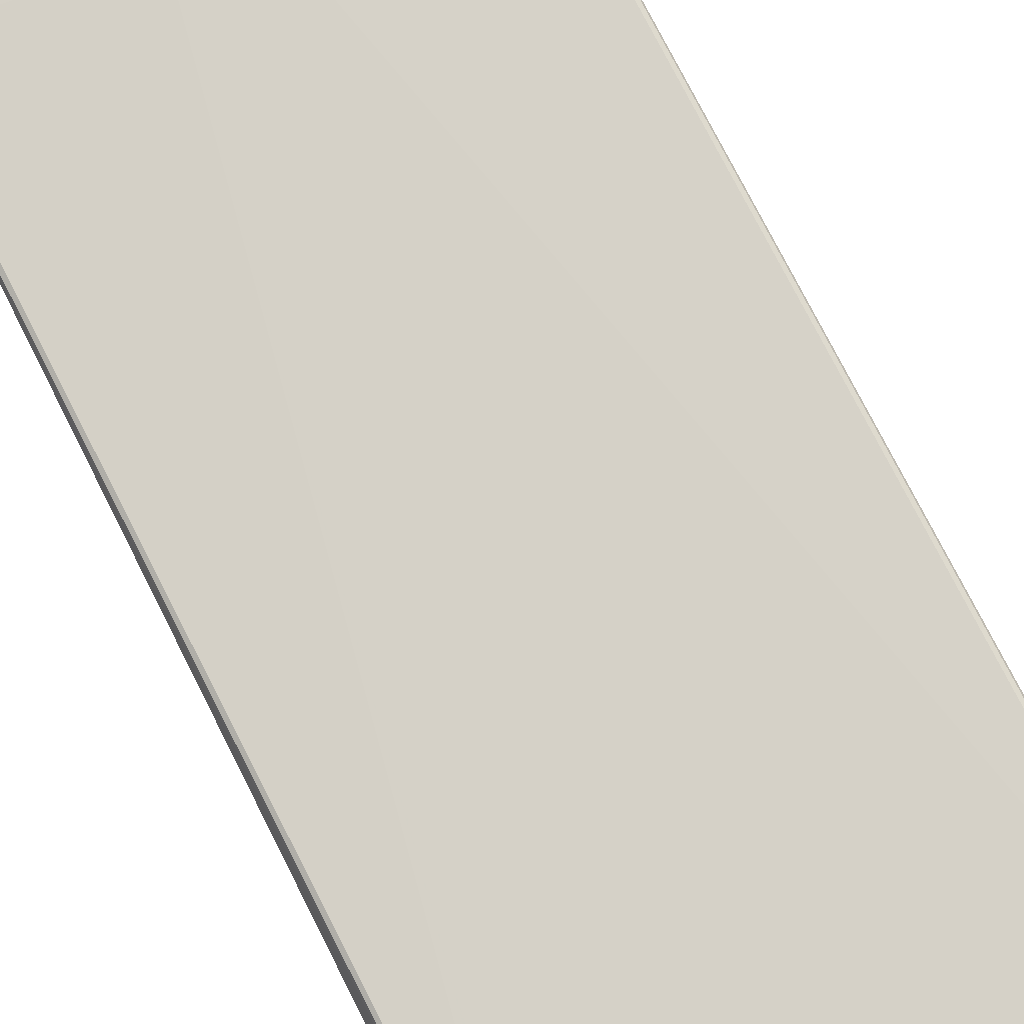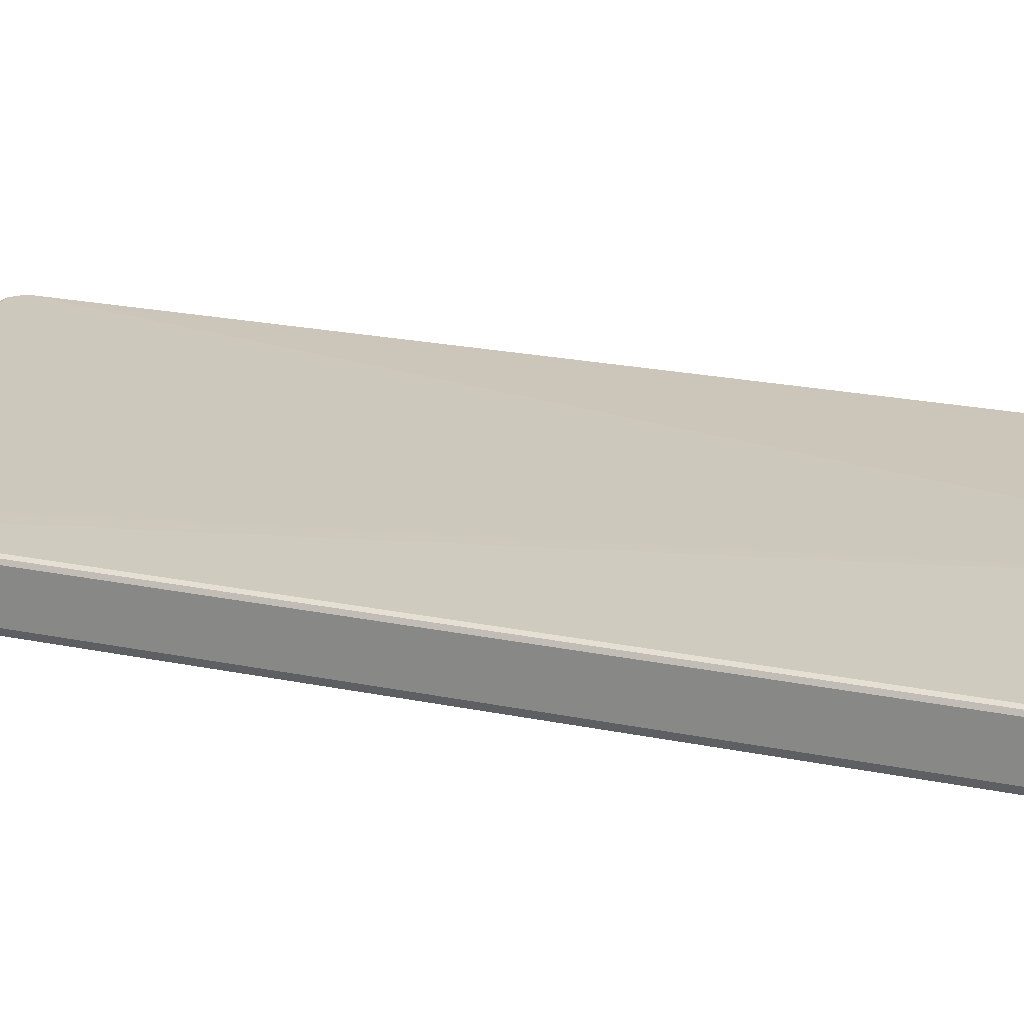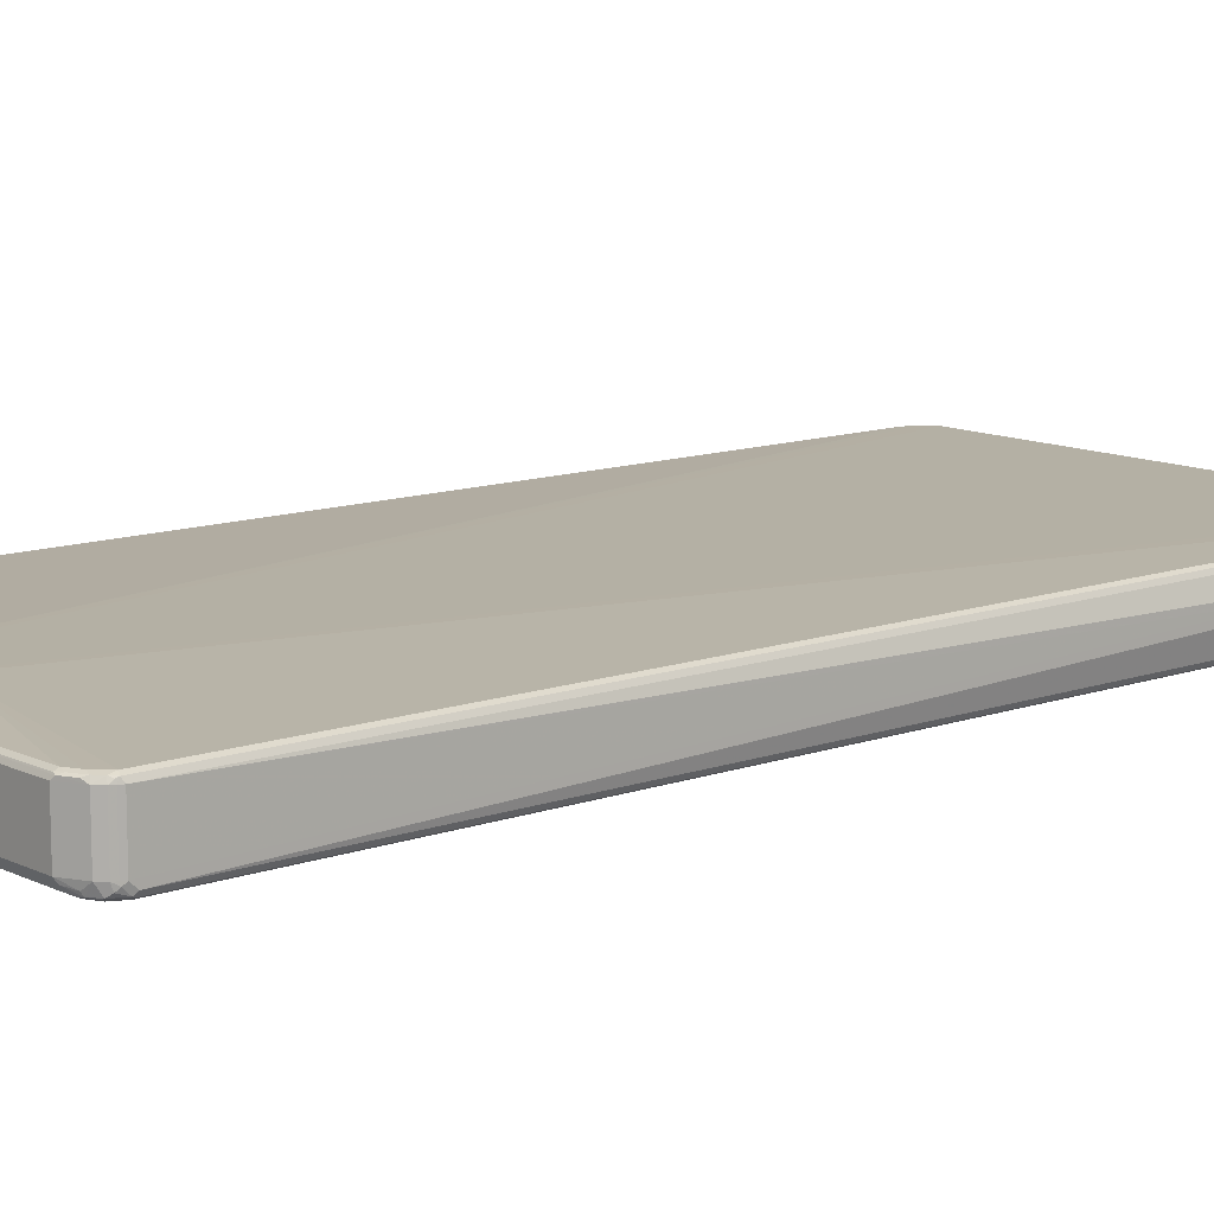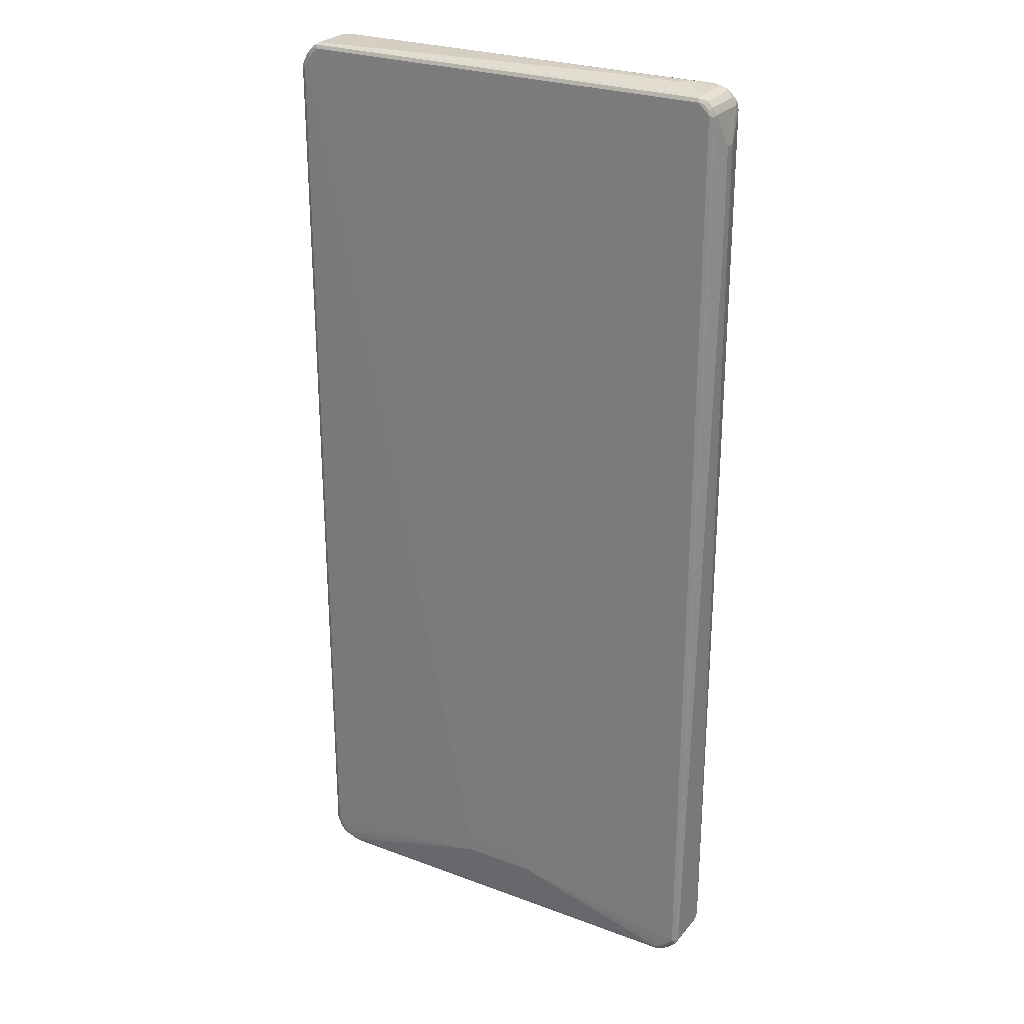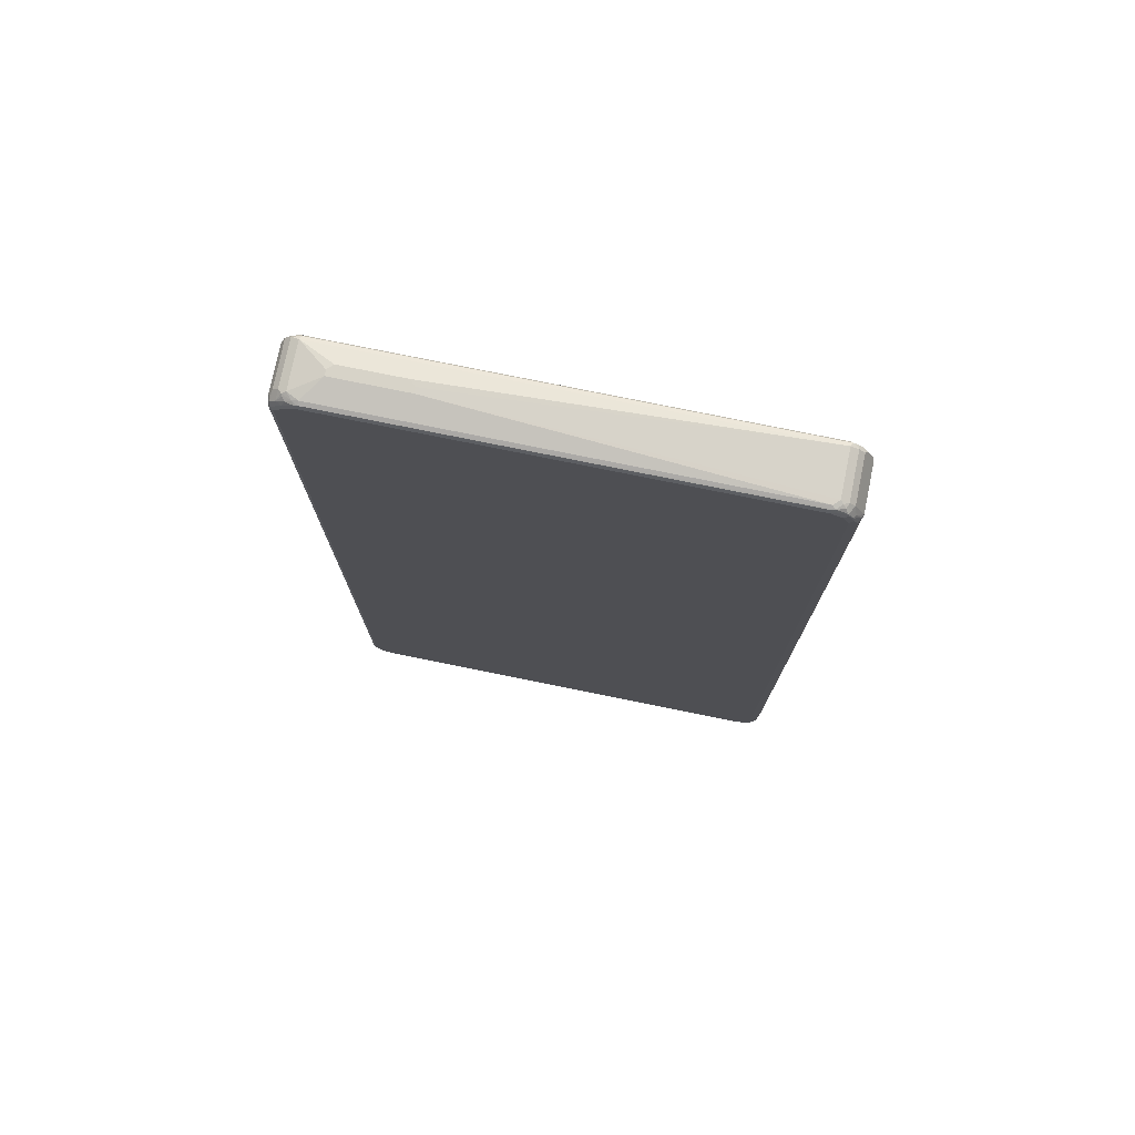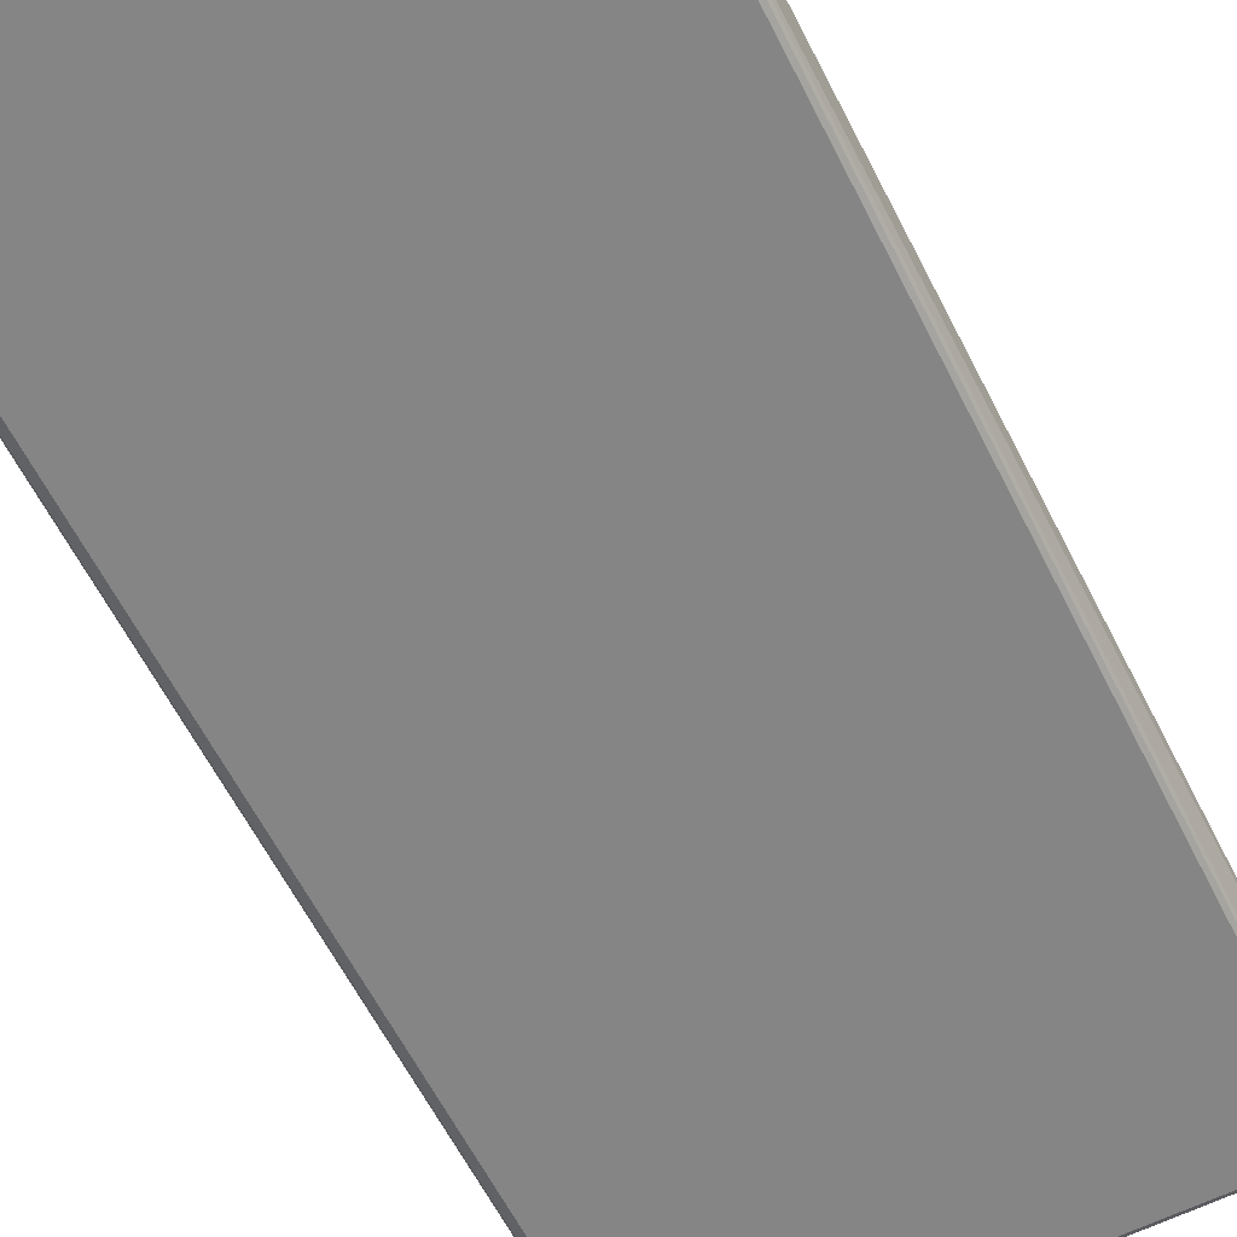
<metadata>
{"format":"obj","ext":"obj","renderer":"f3d","projection":"perspective","resolution":1024,"background":"white","views":[{"elev":79.3,"azim":152.7,"up":"+Z"},{"elev":22.3,"azim":-70.4,"up":"+Z"},{"elev":11.6,"azim":49.2,"up":"+Z"},{"elev":26.2,"azim":30.5,"up":"+Y"},{"elev":76.6,"azim":-168.5,"up":"+Y"},{"elev":-61.7,"azim":26.8,"up":"+Z"}]}
</metadata>
<code>
v -0.4307 -0.8516 -0.03915
v -0.4241 -0.8547 -0.0522
v -0.4225 -0.863 -0.05057
v -0.4241 -0.8646 -0.04242
v -0.4144 -0.8842 -0.04242
v -0.4176 -0.8777 -0.03589
v -0.4307 -0.8516 0.03915
v -0.4307 0.8417 -0.03915
v -0.4176 -0.8581 -0.05547
v -0.416 -0.8761 -0.05383
v -0.4241 0.8385 -0.0522
v -0.4144 -0.8842 0.03589
v -0.4046 -0.8842 -0.0522
v -0.4013 -0.8907 -0.03915
v -0.4176 -0.8777 0.04242
v -0.4274 -0.8581 0.04242
v -0.4274 -0.8516 0.04567
v -0.4307 0.8417 0.03915
v -0.4176 0.8678 -0.03915
v -0.4184 0.8625 -0.04894
v -0.4274 0.845 -0.04567
v -0.4111 -0.8613 -0.05873
v -0.4176 0.8547 -0.05547
v -0.4013 -0.8711 -0.05873
v -0.3964 -0.8858 -0.05383
v -0.4095 -0.8695 -0.0571
v -0.4013 -0.8907 0.03915
v -0.4079 -0.8874 0.04242
v -0.3752 -0.8939 -0.0522
v -0.3833 -0.8923 -0.05057
v -0.3719 -0.9006 -0.03915
v -0.416 -0.8761 0.04649
v -0.4257 -0.8565 0.04649
v -0.4208 -0.8516 0.04894
v -0.4274 0.8417 0.04567
v -0.4282 0.8466 0.04405
v -0.4184 0.8662 0.04405
v -0.4176 0.8678 0.03915
v -0.4144 0.8743 -0.03915
v -0.416 0.8637 -0.05383
v -0.4111 0.8516 -0.05873
v -0.4079 0.8743 -0.05547
v -0.3817 -0.8808 -0.05873
v -0.3719 -0.9006 0.03915
v -0.3784 -0.8972 0.04242
v -0.3768 -0.8956 0.04649
v -0.4062 -0.8858 0.04649
v 0.3686 -0.8939 -0.0522
v 0.3719 -0.9006 -0.03915
v -0.4111 -0.8711 0.04894
v -0.06847 -0.8025 0.05873
v -0.4208 0.8417 0.04894
v -0.4221 0.8516 0.04649
v -0.4123 0.8711 0.04649
v -0.4144 0.8743 0.03915
v -0.4062 0.8785 -0.05383
v -0.4046 0.8842 -0.03915
v -0.4013 0.8711 -0.05873
v -0.3915 0.8821 -0.05628
v 0.3817 -0.8808 -0.05873
v 0.3719 -0.9006 0.03915
v 0.3768 -0.8981 0.04405
v -0.3719 -0.8972 0.04567
v 0.3719 -0.8972 0.04567
v 0.3719 -0.8907 0.04894
v -0.3719 -0.8907 0.04894
v -0.4013 -0.8808 0.04894
v 0.385 -0.8874 -0.05547
v 0.3752 -0.8972 -0.04567
v 0.3928 -0.8882 -0.04894
v 0.4046 -0.8842 -0.03915
v 0.06847 -0.8025 0.05873
v -0.06847 -0.7733 0.05873
v -0.4111 0.8613 0.04894
v -0.4013 0.8711 0.04894
v -0.4025 0.8808 0.04649
v -0.4046 0.8842 0.03915
v -0.4013 0.8845 -0.04894
v -0.3866 0.8882 -0.05383
v -0.3915 0.8907 -0.03915
v -0.3964 0.8882 -0.04405
v -0.3817 0.8808 -0.05873
v -0.3817 0.8874 -0.05547
v 0.4013 -0.8711 -0.05873
v 0.4046 -0.8842 0.03915
v 0.3964 -0.8882 0.04405
v 0.3817 -0.8919 0.04649
v 0.3915 -0.8808 0.04894
v 0.4046 -0.8777 -0.05547
v 0.3939 -0.8858 -0.05383
v 0.4086 -0.8761 -0.05383
v 0.4144 -0.8743 -0.03915
v 0.06847 -0.7733 0.05873
v 0.4013 -0.8711 0.04894
v 0.4111 -0.8613 0.04894
v -0.05869 -0.7634 0.05873
v -0.3915 0.8808 0.04894
v -0.3948 0.8874 0.04567
v -0.3988 0.8858 0.04405
v -0.3915 0.8907 0.03915
v -0.3817 0.8907 -0.04894
v 0.3719 0.8907 -0.04894
v 0.3719 0.8874 -0.05547
v 0.2154 0.9006 -0.009785
v 0.3768 0.8858 -0.05628
v 0.3719 0.8808 -0.05873
v 0.4111 -0.8516 -0.05873
v 0.4123 -0.8613 -0.05628
v 0.4144 -0.8743 0.03915
v 0.4111 -0.8724 0.04649
v 0.4013 -0.8821 0.04649
v 0.4148 -0.8711 -0.04894
v 0.4184 -0.8565 -0.05383
v 0.4184 -0.8662 -0.04405
v 0.4176 -0.8678 -0.03915
v 0.05869 -0.7634 0.05873
v 0.4111 0.8613 0.04894
v 0.4176 -0.8646 0.04567
v 0.3915 0.8808 0.04894
v 0.3882 0.8874 0.04567
v 0.3915 0.8907 0.03915
v 0.2251 0.9006 0.009785
v 0.2154 0.9006 -0
v 0.3426 0.9006 -0.009785
v 0.3915 0.8907 -0.03915
v 0.3817 0.8882 -0.05017
v 0.3915 0.8842 -0.0522
v 0.3964 0.8761 -0.05628
v 0.3915 0.8711 -0.05873
v 0.4176 -0.8516 -0.05547
v 0.4111 0.8516 -0.05873
v 0.4176 -0.8678 0.03915
v 0.416 -0.8687 0.04405
v 0.4208 -0.8516 -0.04894
v 0.4208 -0.8613 -0.03915
v 0.4013 0.8711 0.04894
v 0.4176 0.8581 0.04567
v 0.4095 0.8695 0.0473
v 0.4208 -0.8613 0.03915
v 0.3964 0.8858 0.04405
v 0.3997 0.8792 0.0473
v 0.3426 0.9006 -0
v 0.3328 0.9006 0.009785
v 0.4046 0.8842 0.04242
v 0.4046 0.8842 -0.03589
v 0.3981 0.8874 -0.04242
v 0.3964 0.8858 -0.04649
v 0.4062 0.8761 -0.05139
v 0.416 0.8565 -0.05628
v 0.4176 0.8516 -0.05547
v 0.4208 0.8516 -0.04894
v 0.4307 0.6068 -0.009785
v 0.4307 0.597 -0
v 0.4208 0.8613 0.03915
v 0.4144 0.8743 0.04242
v 0.4307 0.6068 0.009785
v 0.4144 0.8743 -0.03589
v 0.416 0.8662 -0.05139
v 0.4184 0.8613 -0.05017
v 0.4208 0.8613 -0.03915
v 0.4307 0.8025 -0.009785
v 0.4307 0.8025 0.009785
v 0.4176 0.8678 0.03589
v 0.4176 0.8678 -0.04242
f 1 2 3
f 1 3 10
f 1 10 4
f 1 4 5
f 1 5 6
f 1 6 15
f 1 15 7
f 1 7 18
f 1 18 8
f 1 8 11
f 1 11 2
f 2 9 10
f 2 10 3
f 2 11 23
f 2 23 9
f 4 10 5
f 5 12 15
f 5 15 6
f 5 10 13
f 5 13 14
f 5 14 27
f 5 27 12
f 7 15 16
f 7 16 17
f 7 17 35
f 7 35 18
f 8 18 38
f 8 38 19
f 8 19 20
f 8 20 21
f 8 21 11
f 9 22 10
f 9 23 41
f 9 41 22
f 10 24 43
f 10 43 25
f 10 25 13
f 10 22 26
f 10 26 24
f 11 21 23
f 12 27 28
f 12 28 15
f 13 25 29
f 13 29 30
f 13 30 14
f 14 30 31
f 14 31 44
f 14 44 27
f 15 32 33
f 15 33 16
f 15 28 47
f 15 47 32
f 16 33 17
f 17 33 34
f 17 34 52
f 17 52 35
f 18 35 36
f 18 36 37
f 18 37 38
f 19 38 55
f 19 55 39
f 19 39 20
f 20 39 40
f 20 40 21
f 21 40 23
f 22 24 26
f 22 41 58
f 22 58 82
f 22 82 106
f 22 106 129
f 22 129 131
f 22 131 107
f 22 107 84
f 22 84 60
f 22 60 43
f 22 43 24
f 23 40 42
f 23 42 58
f 23 58 41
f 25 43 29
f 27 44 28
f 28 44 45
f 28 45 46
f 28 46 47
f 29 48 49
f 29 49 31
f 29 31 30
f 29 43 60
f 29 60 68
f 29 68 48
f 31 49 61
f 31 61 44
f 32 47 67
f 32 67 50
f 32 50 34
f 32 34 33
f 34 50 51
f 34 51 73
f 34 73 52
f 35 52 53
f 35 53 36
f 36 53 54
f 36 54 37
f 37 54 55
f 37 55 38
f 39 56 40
f 39 55 77
f 39 77 57
f 39 57 56
f 40 56 42
f 42 56 59
f 42 59 58
f 44 61 62
f 44 62 63
f 44 63 46
f 44 46 45
f 46 63 64
f 46 64 65
f 46 65 66
f 46 66 67
f 46 67 47
f 48 68 69
f 48 69 49
f 49 69 70
f 49 70 71
f 49 71 85
f 49 85 61
f 50 67 51
f 51 72 93
f 51 93 116
f 51 116 96
f 51 96 73
f 51 67 66
f 51 66 65
f 51 65 72
f 52 74 54
f 52 54 53
f 52 73 74
f 54 74 75
f 54 75 97
f 54 97 76
f 54 76 77
f 54 77 55
f 56 57 78
f 56 78 79
f 56 79 59
f 57 77 100
f 57 100 80
f 57 80 81
f 57 81 78
f 58 59 82
f 59 79 83
f 59 83 82
f 60 84 89
f 60 89 68
f 61 85 62
f 62 85 86
f 62 86 111
f 62 111 87
f 62 87 64
f 62 64 63
f 64 87 65
f 65 87 111
f 65 111 88
f 65 88 72
f 68 89 90
f 68 90 69
f 69 90 70
f 70 90 71
f 71 90 91
f 71 91 92
f 71 92 109
f 71 109 85
f 72 88 94
f 72 94 95
f 72 95 117
f 72 117 93
f 73 96 75
f 73 75 74
f 75 96 97
f 76 97 98
f 76 98 99
f 76 99 77
f 77 99 100
f 78 81 79
f 79 81 80
f 79 80 101
f 79 101 102
f 79 102 103
f 79 103 83
f 80 100 123
f 80 123 104
f 80 104 101
f 82 83 105
f 82 105 106
f 83 103 105
f 84 107 108
f 84 108 89
f 85 109 110
f 85 110 111
f 85 111 86
f 88 111 110
f 88 110 94
f 89 108 91
f 89 91 90
f 91 112 92
f 91 108 113
f 91 113 112
f 92 112 114
f 92 114 115
f 92 115 132
f 92 132 109
f 93 117 136
f 93 136 116
f 94 110 95
f 95 110 118
f 95 118 137
f 95 137 117
f 96 116 119
f 96 119 97
f 97 119 120
f 97 120 98
f 98 120 121
f 98 121 100
f 98 100 99
f 100 121 143
f 100 143 122
f 100 122 123
f 101 104 124
f 101 124 102
f 102 124 125
f 102 125 126
f 102 126 103
f 103 126 105
f 104 123 122
f 104 122 143
f 104 143 142
f 104 142 124
f 105 126 127
f 105 127 128
f 105 128 129
f 105 129 106
f 107 130 108
f 107 131 150
f 107 150 130
f 108 130 113
f 109 132 118
f 109 118 133
f 109 133 110
f 110 133 118
f 112 113 114
f 113 130 134
f 113 134 135
f 113 135 114
f 114 135 115
f 115 135 139
f 115 139 132
f 116 136 119
f 117 137 138
f 117 138 136
f 118 132 139
f 118 139 154
f 118 154 137
f 119 140 120
f 119 136 138
f 119 138 141
f 119 141 144
f 119 144 140
f 120 140 121
f 121 125 124
f 121 124 142
f 121 142 143
f 121 140 144
f 121 144 145
f 121 145 125
f 125 145 146
f 125 146 126
f 126 146 147
f 126 147 127
f 127 147 148
f 127 148 128
f 128 148 149
f 128 149 131
f 128 131 129
f 130 150 151
f 130 151 134
f 131 149 150
f 134 151 161
f 134 161 152
f 134 152 153
f 134 153 135
f 135 153 139
f 137 154 155
f 137 155 138
f 138 155 144
f 138 144 141
f 139 153 156
f 139 156 162
f 139 162 154
f 144 155 157
f 144 157 145
f 145 157 158
f 145 158 148
f 145 148 146
f 146 148 147
f 148 158 149
f 149 159 150
f 149 158 159
f 150 159 151
f 151 159 160
f 151 160 161
f 152 161 162
f 152 162 156
f 152 156 153
f 154 162 161
f 154 161 160
f 154 160 164
f 154 164 163
f 154 163 155
f 155 163 164
f 155 164 157
f 157 164 158
f 158 164 159
f 159 164 160

</code>
